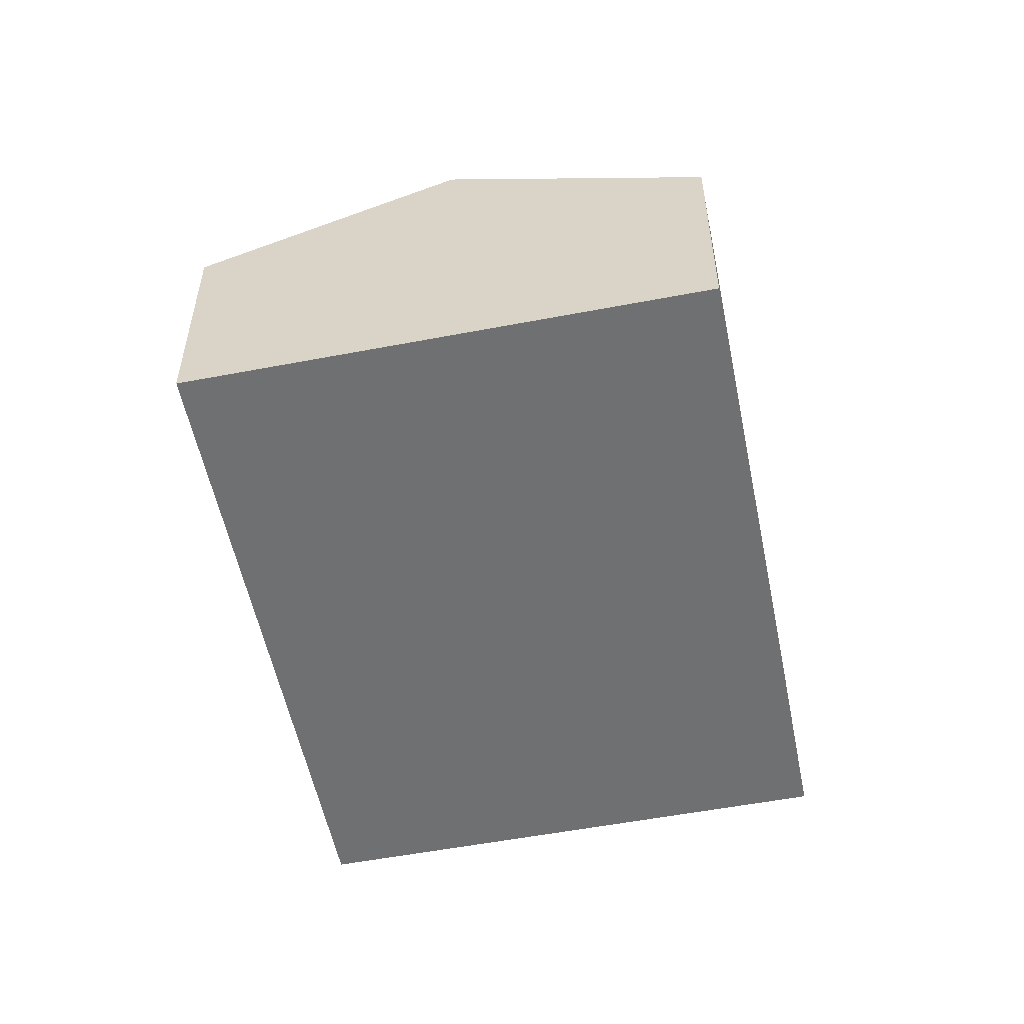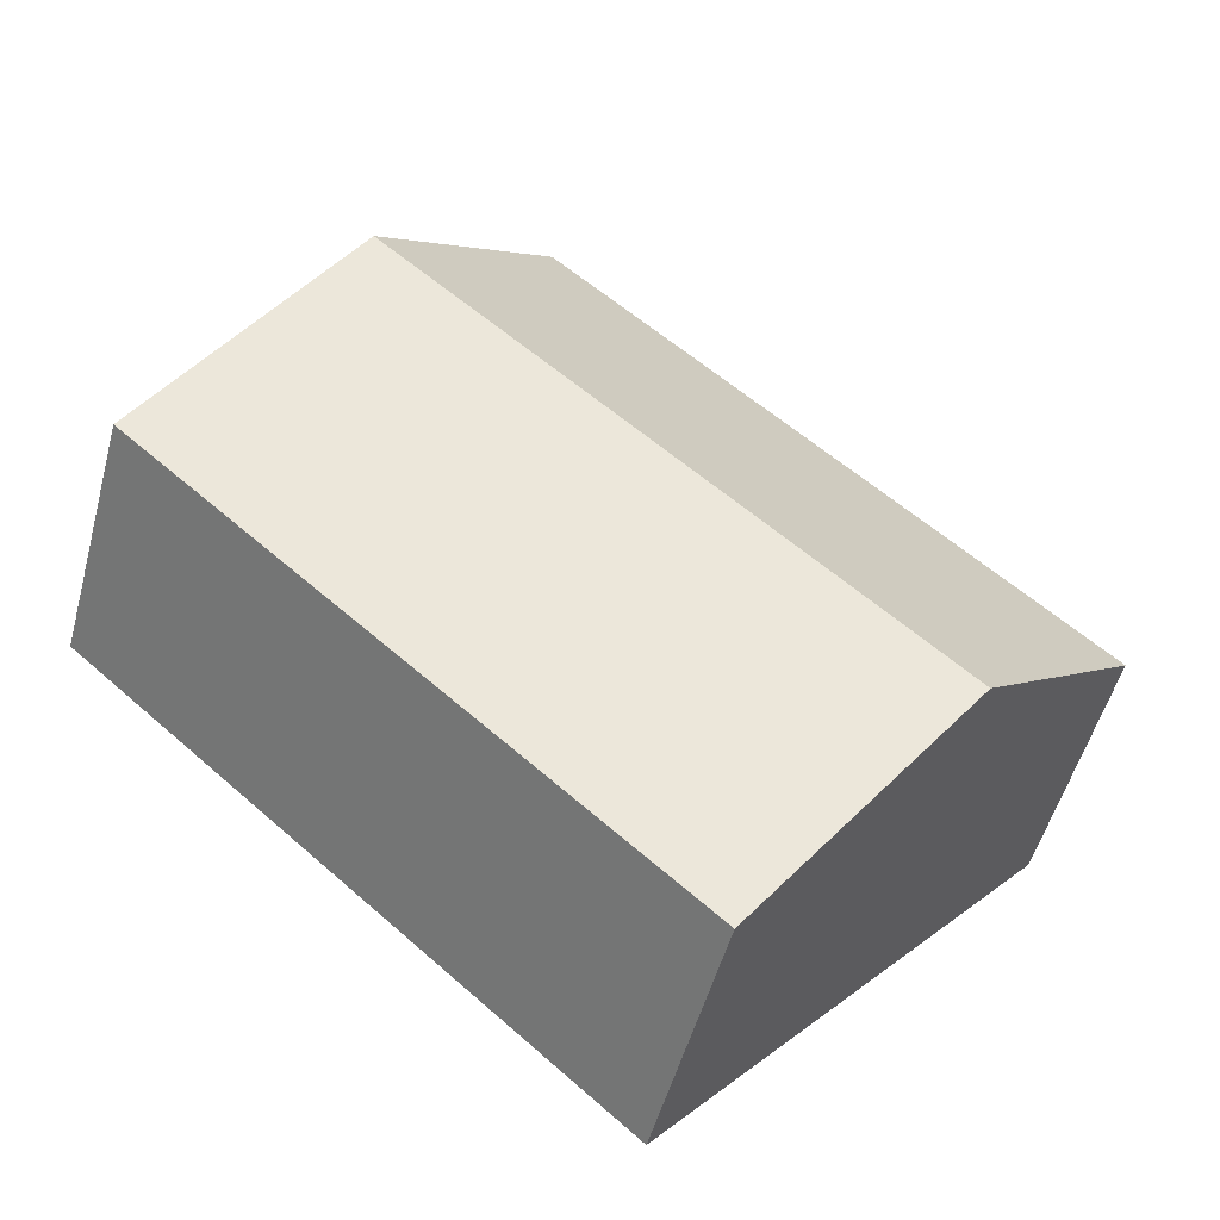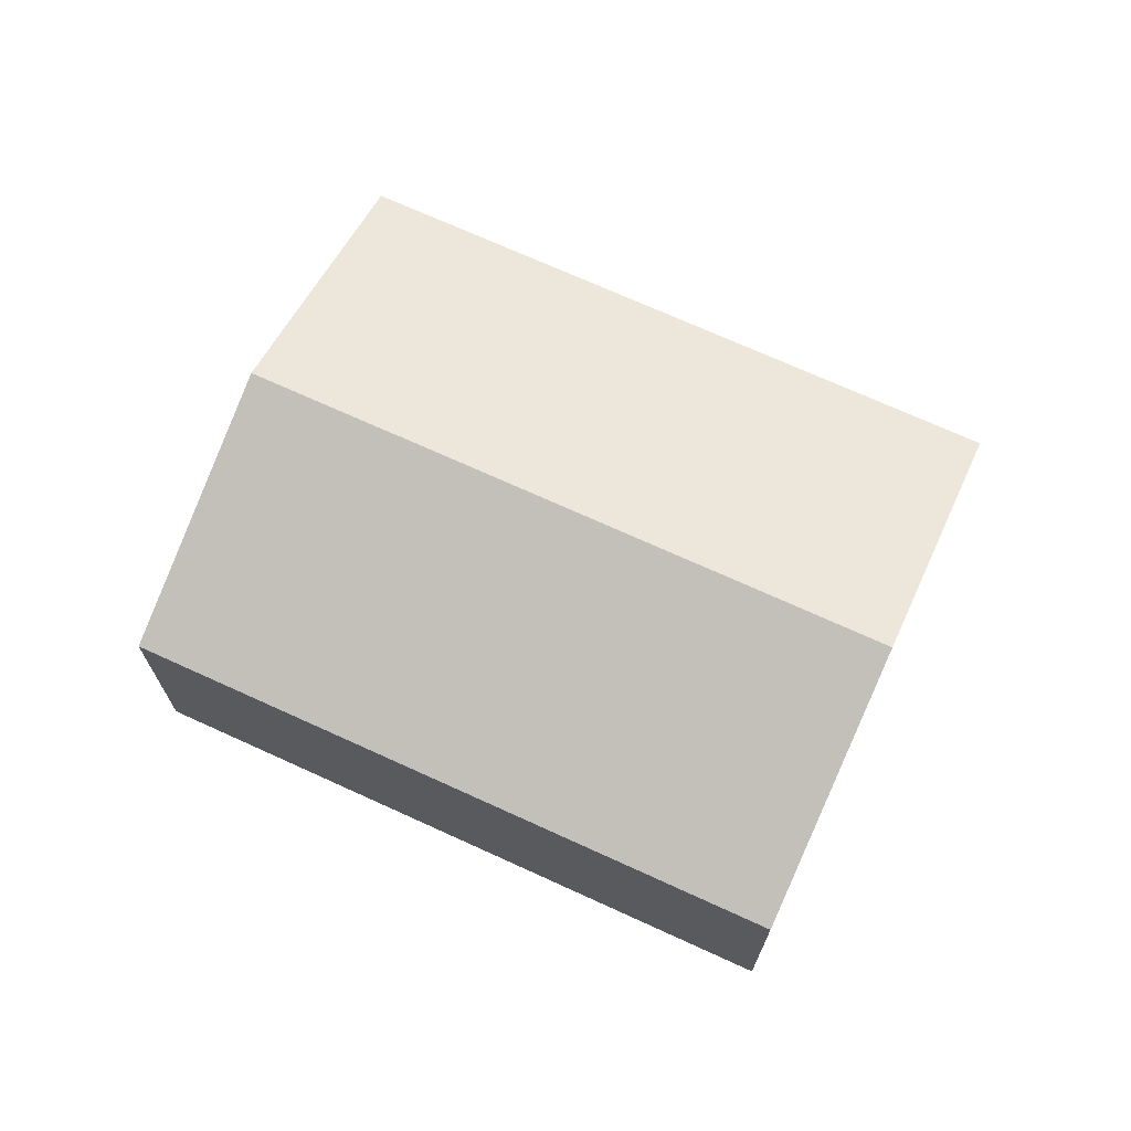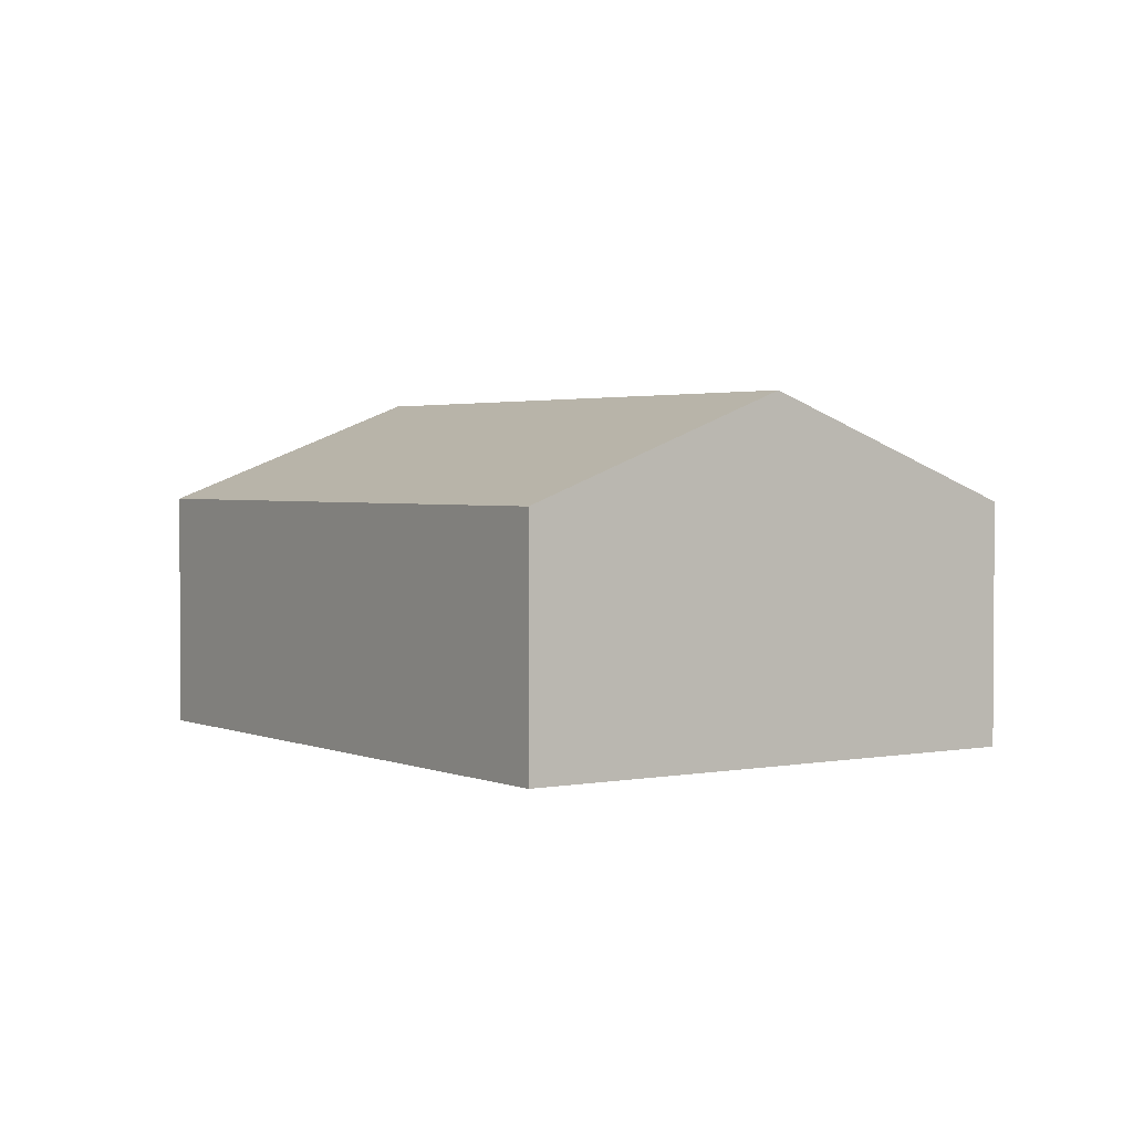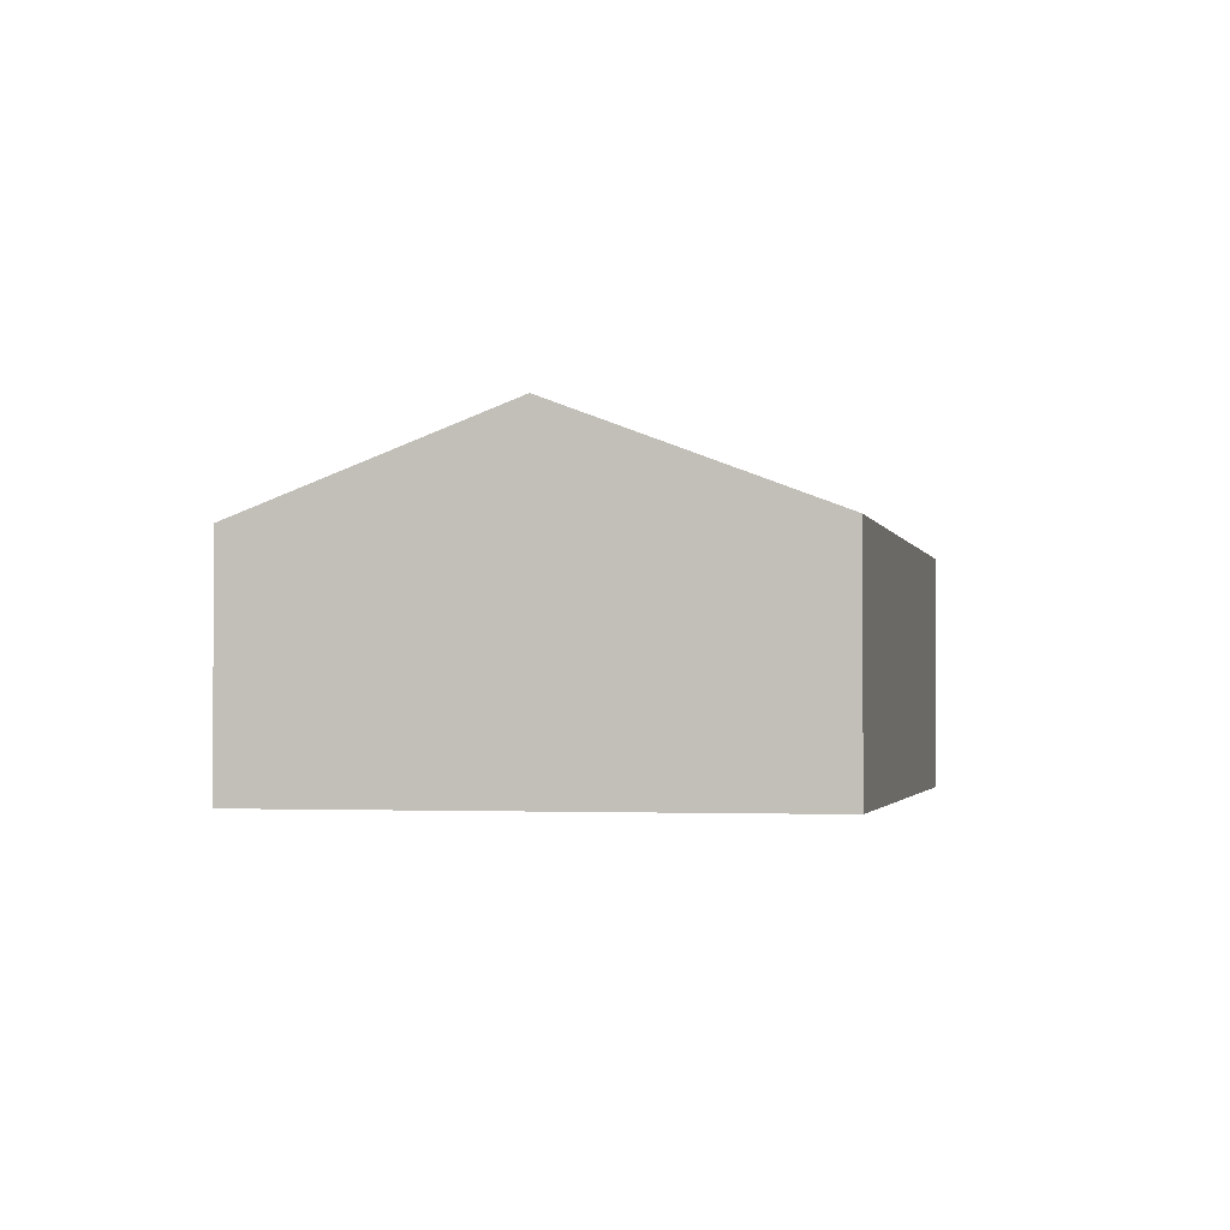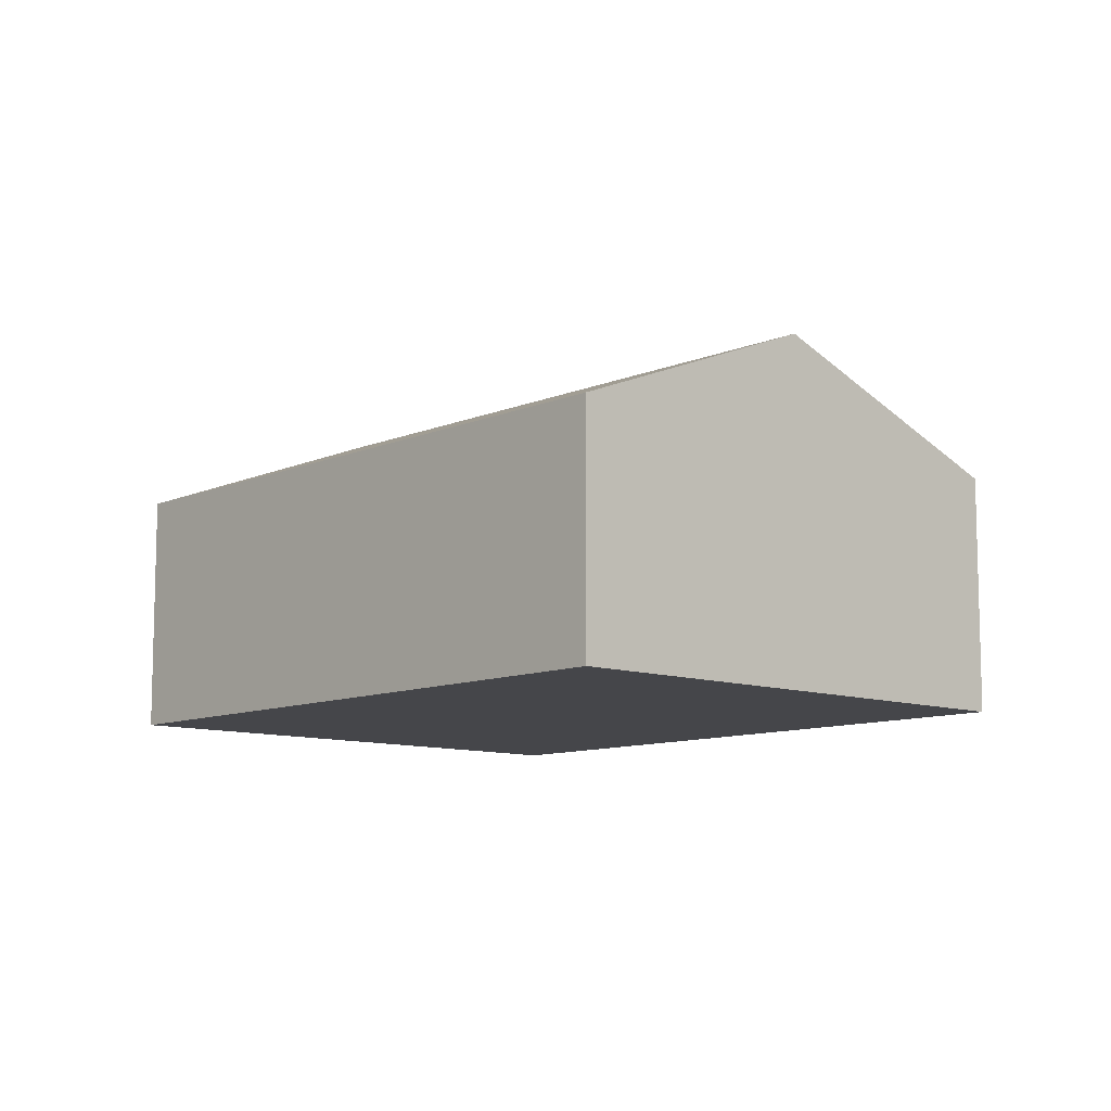
<metadata>
{"format":"obj","ext":"obj","renderer":"f3d","projection":"perspective","resolution":1024,"background":"white","views":[{"elev":-54.8,"azim":60.2,"up":"+Y"},{"elev":-51.7,"azim":165.1,"up":"+Z"},{"elev":71.0,"azim":163.3,"up":"+Y"},{"elev":2.3,"azim":-165.9,"up":"+Y"},{"elev":-1.9,"azim":-119.3,"up":"+Y"},{"elev":-9.9,"azim":6.4,"up":"+Y"}]}
</metadata>
<code>
v  3.853 2.563 -4.395
v  7.374 3.667 2.577
v  9.3 2.563 0.38
v  1.927 3.667 -2.198
v  5.447 2.563 4.775
v  0 2.563 1.569e-16
v  0 0 0
v  5.447 -2.924e-16 4.775
v  7.374 -1.578e-16 2.577
v  9.3 -2.327e-17 0.38
v  3.853 2.691e-16 -4.395
v  1.927 1.346e-16 -2.198
g defaultobject
f 1 2 3
f 2 1 4
f 5 4 6
f 4 5 2
f 7 5 6
f 5 7 8
f 8 2 5
f 2 8 3
f 3 8 9
f 3 9 10
f 10 1 3
f 1 10 11
f 4 7 6
f 7 4 1
f 7 1 12
f 12 1 11
f 9 11 10
f 11 9 8
f 11 8 12
f 12 8 7

</code>
